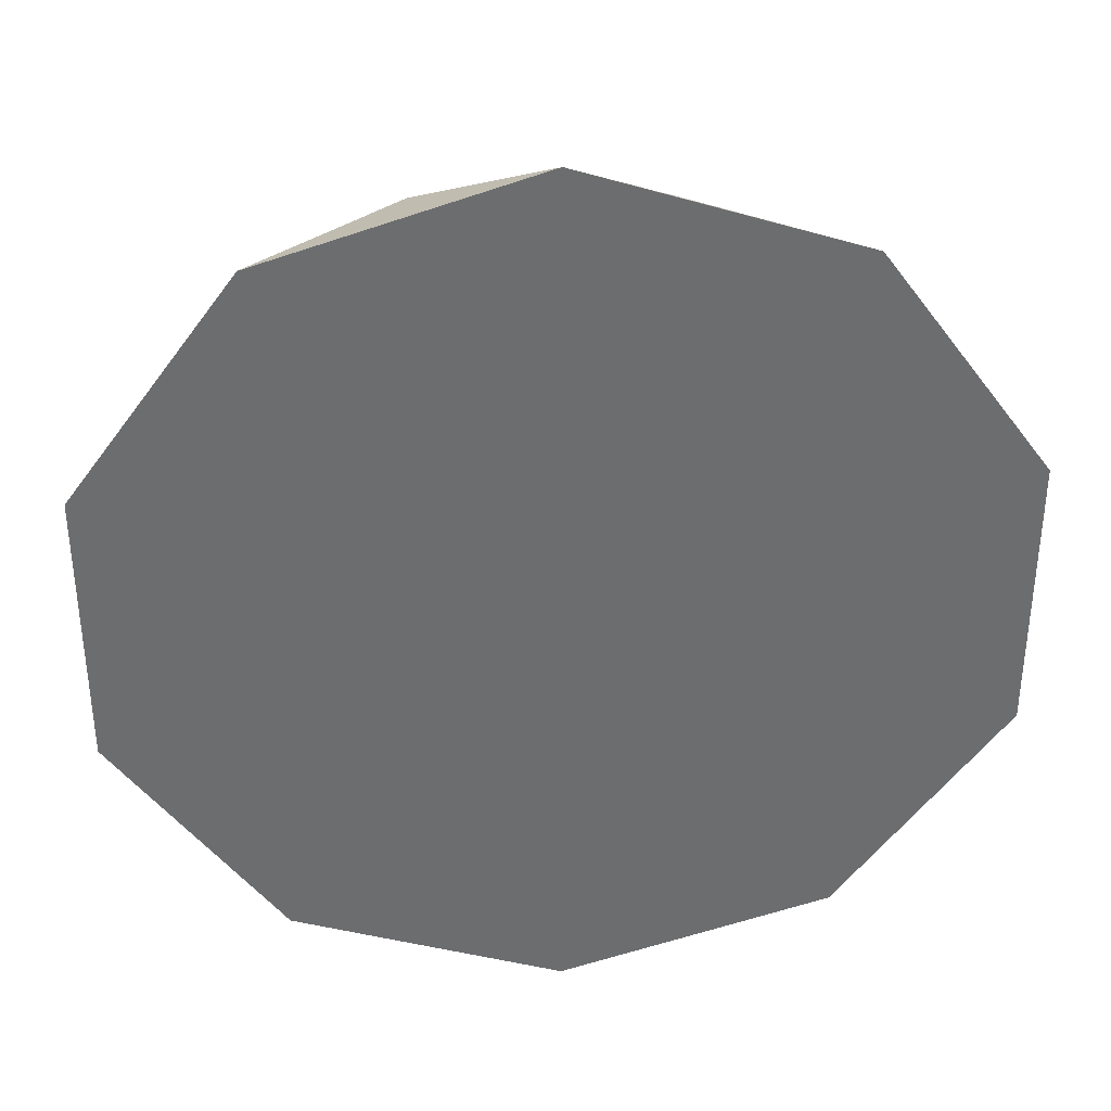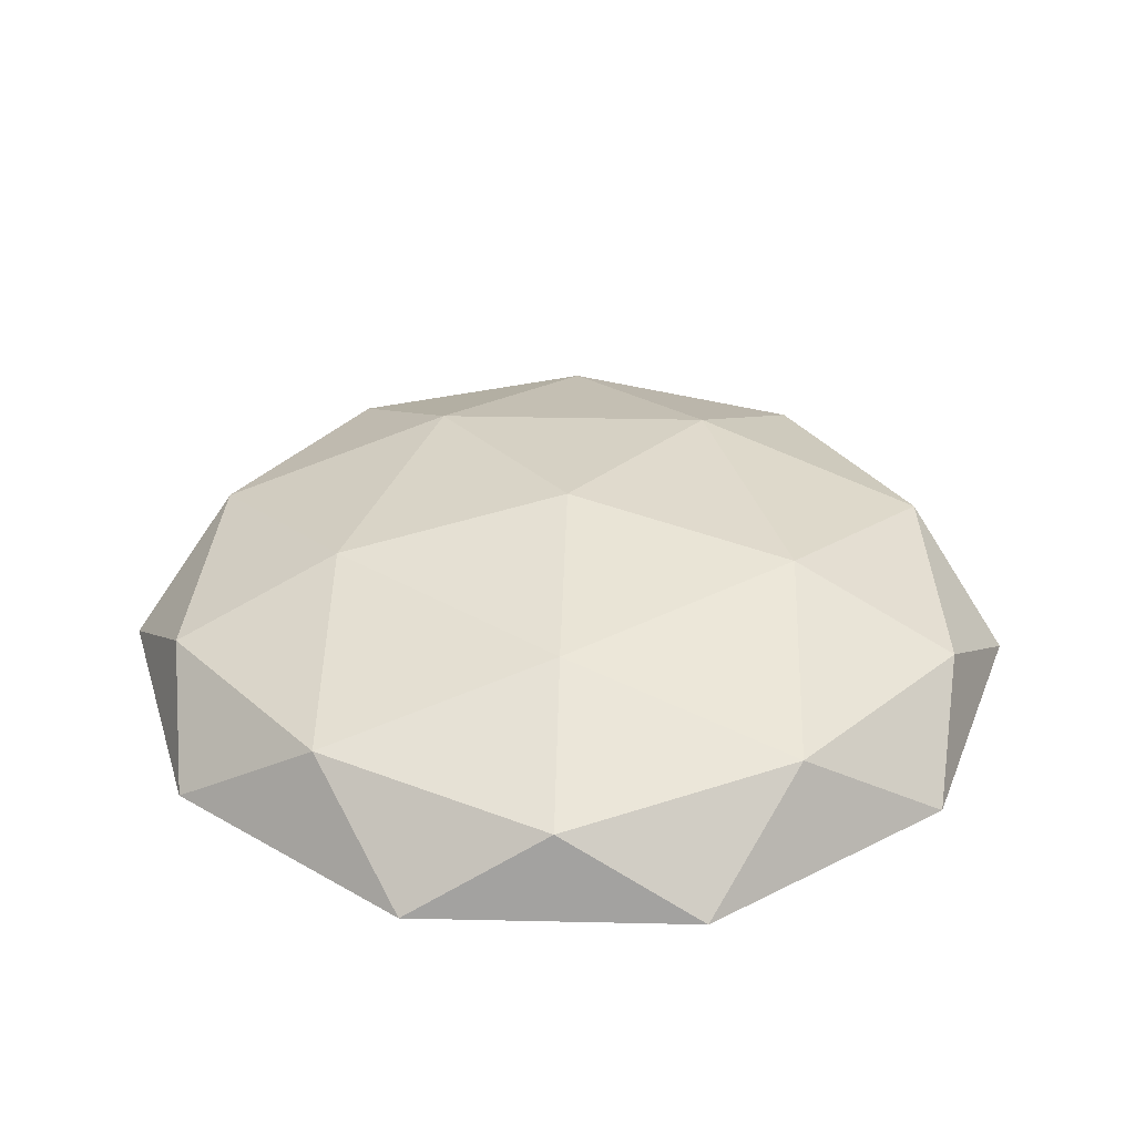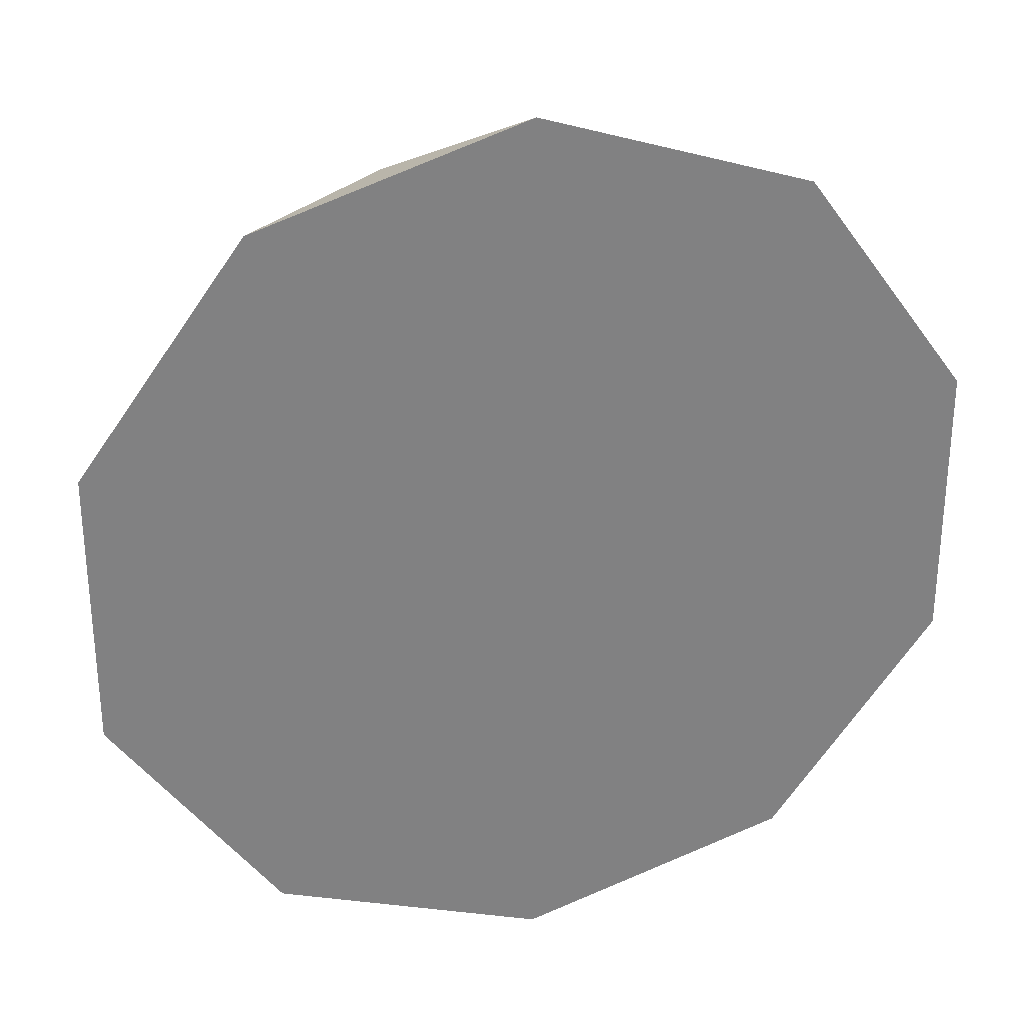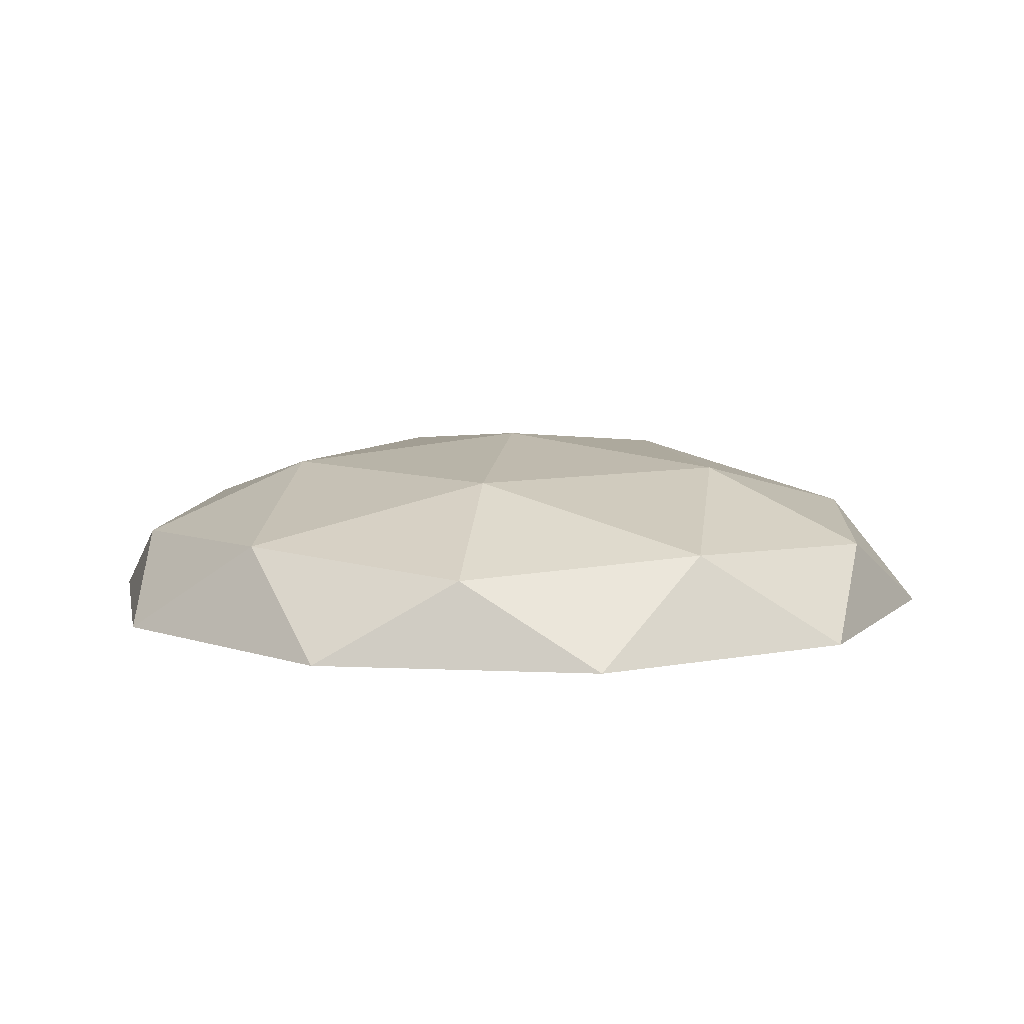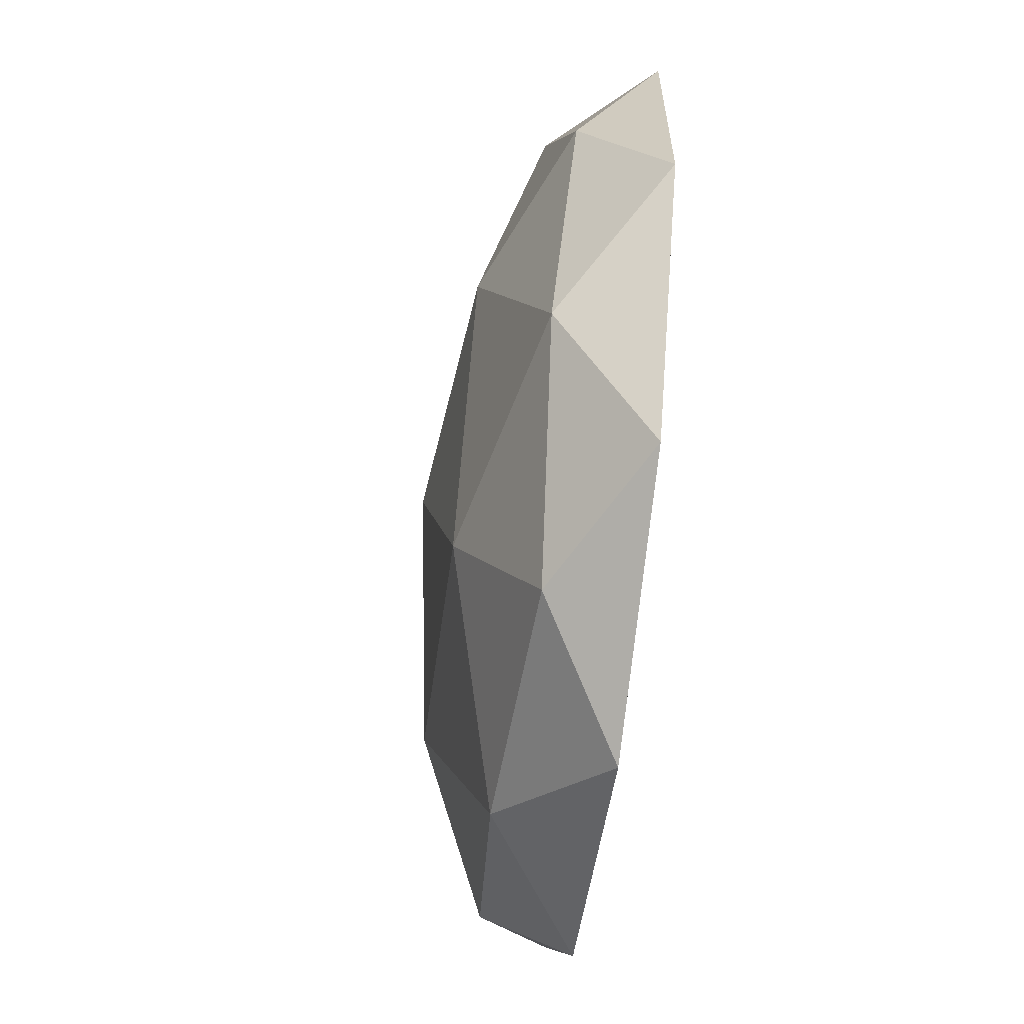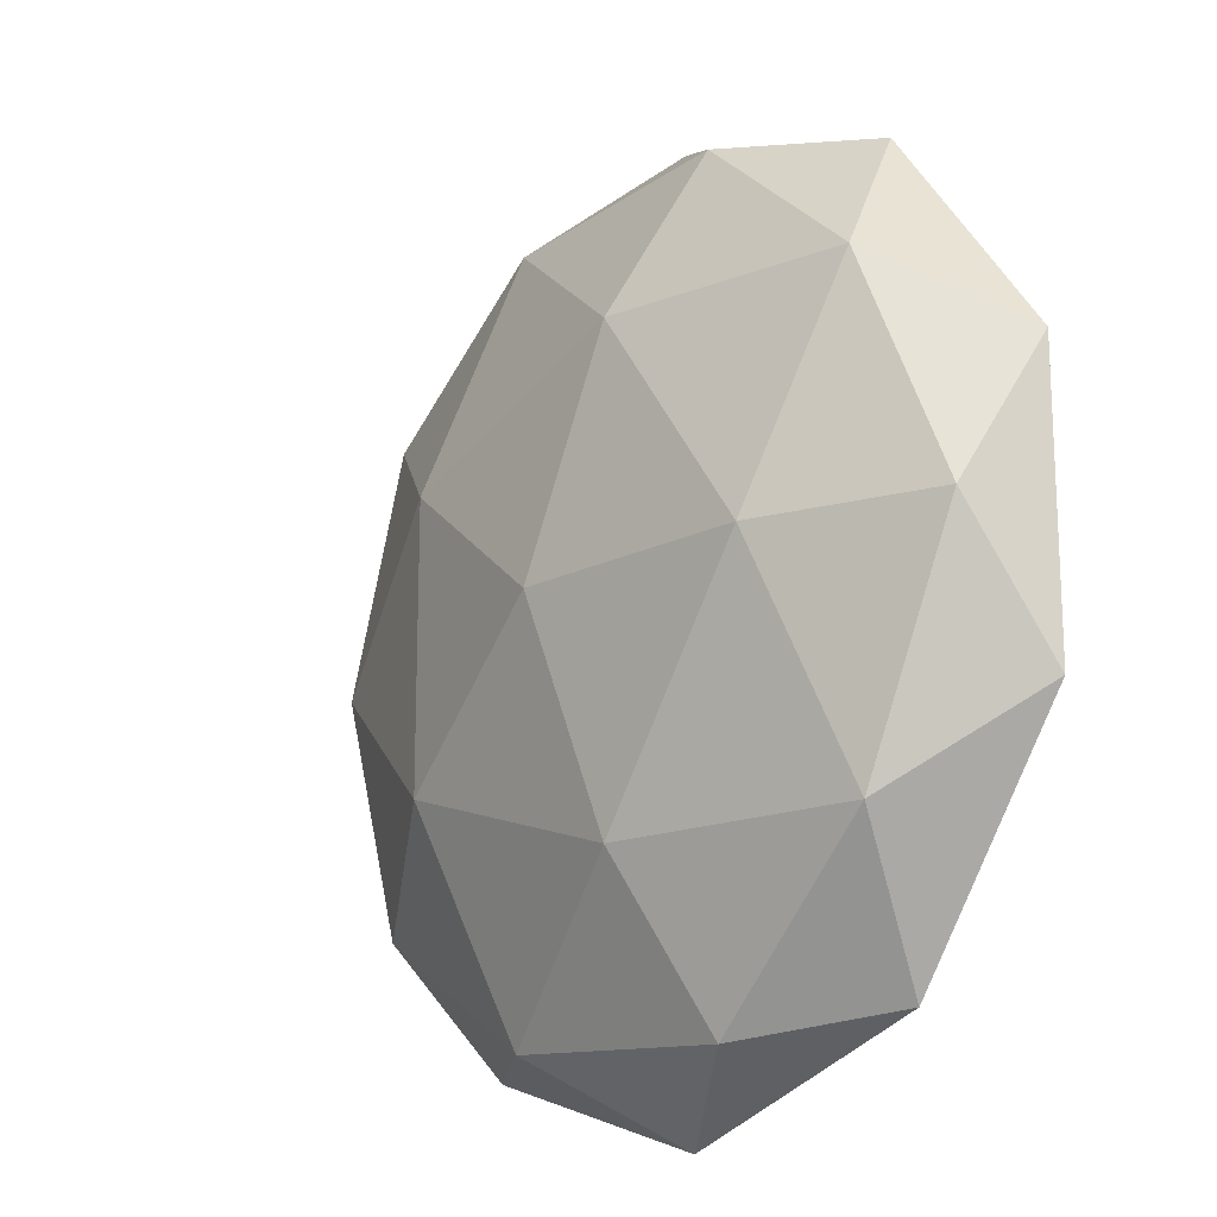
<metadata>
{"format":"obj","ext":"obj","renderer":"f3d","projection":"perspective","resolution":1024,"background":"white","views":[{"elev":36.3,"azim":-3.5,"up":"+Z"},{"elev":34.7,"azim":-16.3,"up":"+Y"},{"elev":29.7,"azim":-13.9,"up":"+Z"},{"elev":8.1,"azim":61.2,"up":"+Y"},{"elev":-62.9,"azim":-97.2,"up":"+Z"},{"elev":-17.5,"azim":-128.6,"up":"+Z"}]}
</metadata>
<code>
o Icosphere
v 0 0.6887 -0
v 0.7236 0.4676 -0.5257
v -0.2764 0.4676 -0.8506
v -0.8944 0.4676 -0
v -0.2764 0.4676 0.8506
v 0.7236 0.4676 0.5257
v -0.1625 0.6289 -0.5
v 0.4253 0.6289 -0.309
v 0.2629 0.499 -0.809
v 0.8506 0.499 -0
v 0.4253 0.6289 0.309
v -0.5257 0.6289 -0
v -0.6882 0.499 -0.5
v -0.1625 0.6289 0.5
v -0.6882 0.499 0.5
v 0.2629 0.499 0.809
v 0.9511 0.2887 -0.309
v 0.9511 0.2887 0.309
v 0 0.2887 -1
v 0.5878 0.2887 -0.809
v -0.9511 0.2887 -0.309
v -0.5878 0.2887 -0.809
v -0.5878 0.2887 0.809
v -0.9511 0.2887 0.309
v 0.5878 0.2887 0.809
v 0 0.2887 1
f 1 8 7
f 2 8 10
f 1 7 12
f 1 12 14
f 1 14 11
f 2 10 17
f 3 9 19
f 4 13 21
f 5 15 23
f 6 16 25
f 2 17 20
f 3 19 22
f 4 21 24
f 5 23 26
f 6 25 18
f 18 25 26 23 24 21 22 19 20 17
f 25 16 26
f 16 5 26
f 23 15 24
f 15 4 24
f 21 13 22
f 13 3 22
f 19 9 20
f 9 2 20
f 17 10 18
f 10 6 18
f 11 16 6
f 11 14 16
f 14 5 16
f 14 15 5
f 14 12 15
f 12 4 15
f 12 13 4
f 12 7 13
f 7 3 13
f 10 11 6
f 10 8 11
f 8 1 11
f 7 9 3
f 7 8 9
f 8 2 9

</code>
